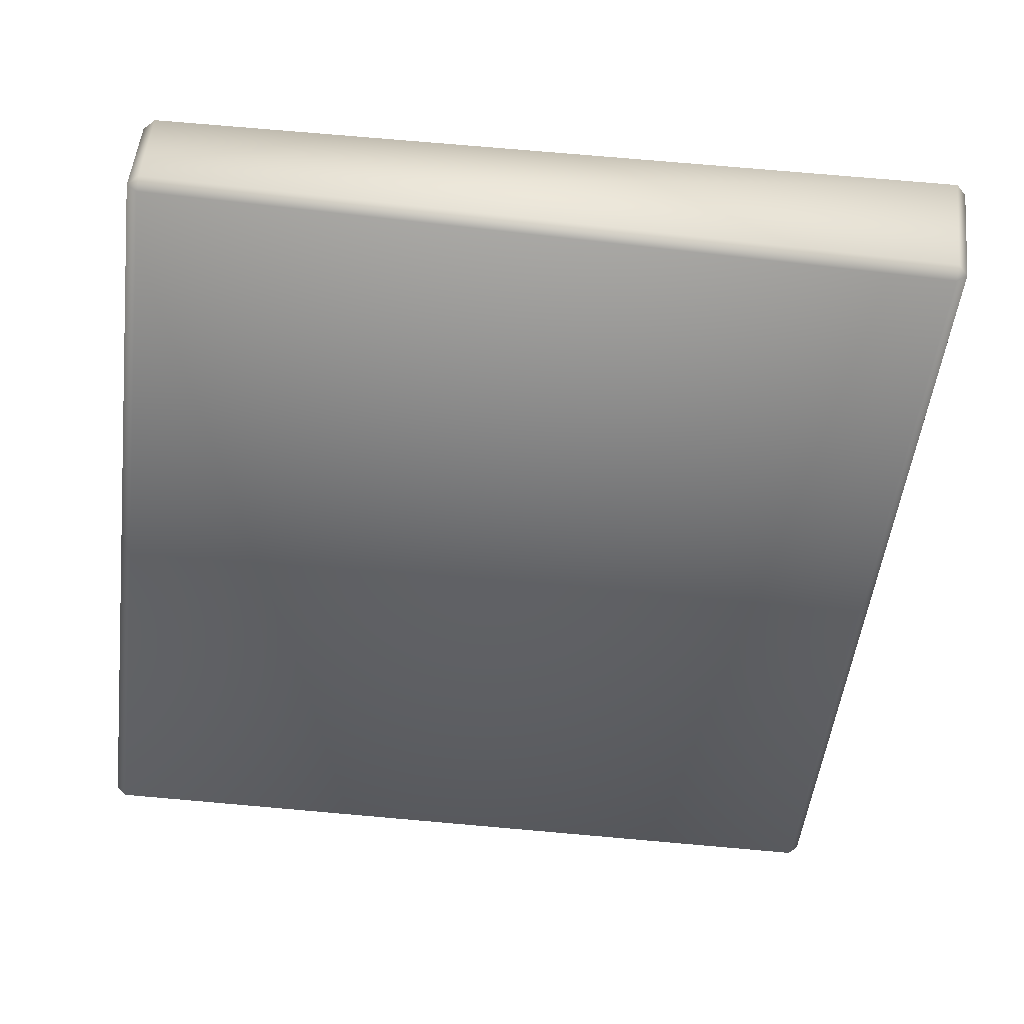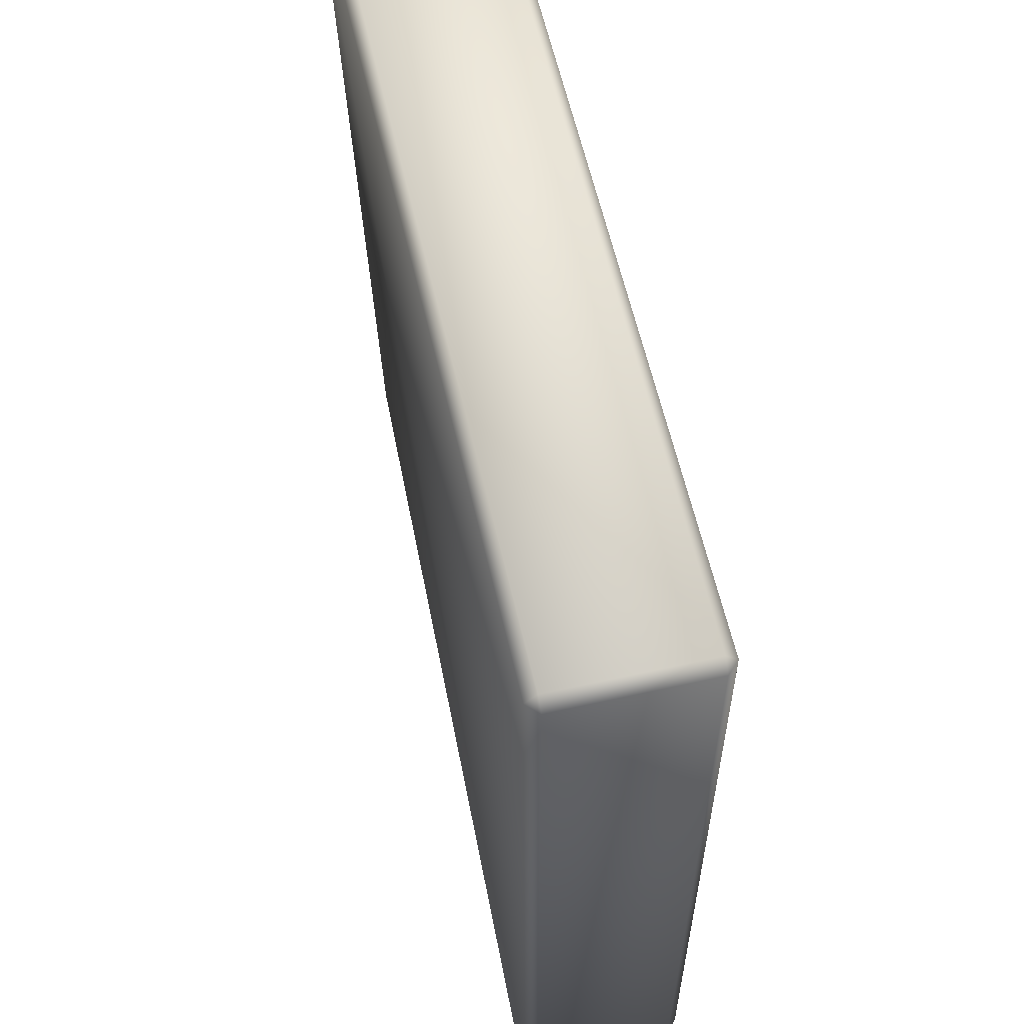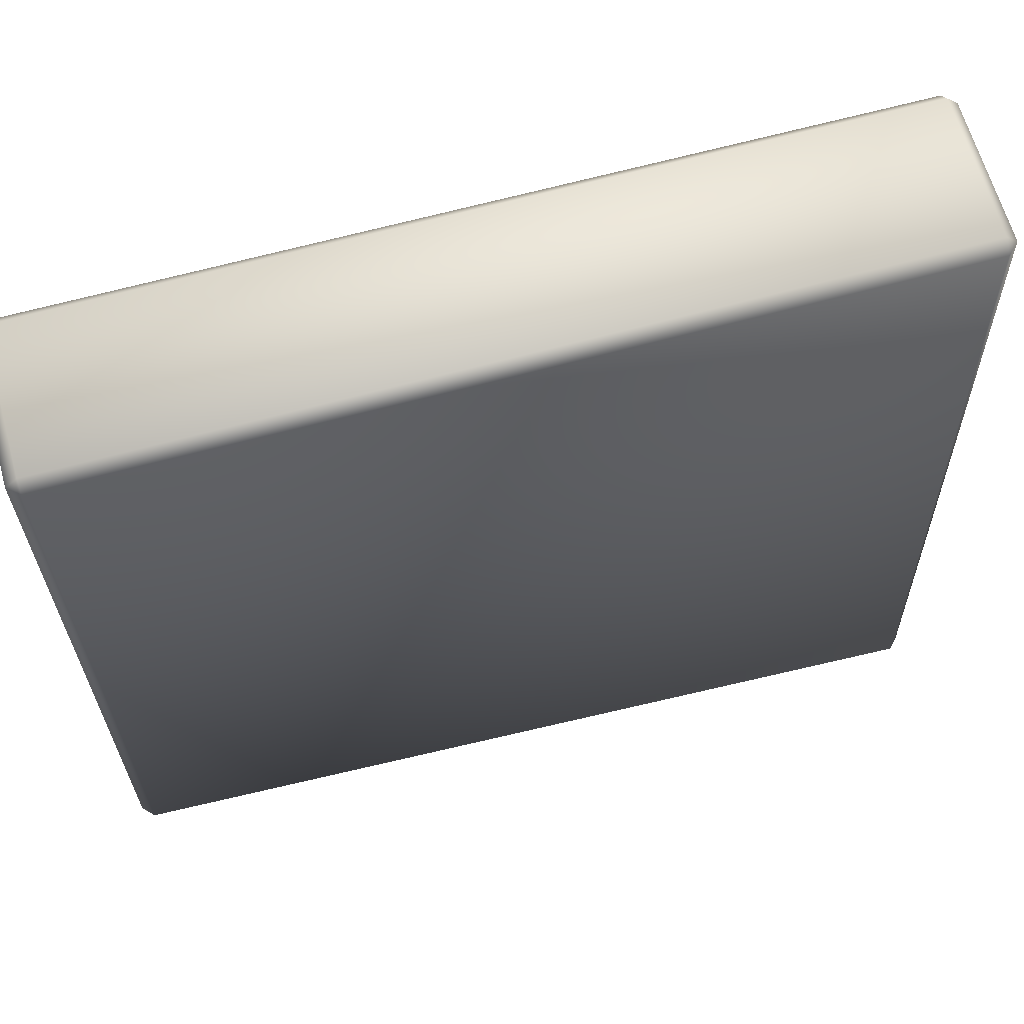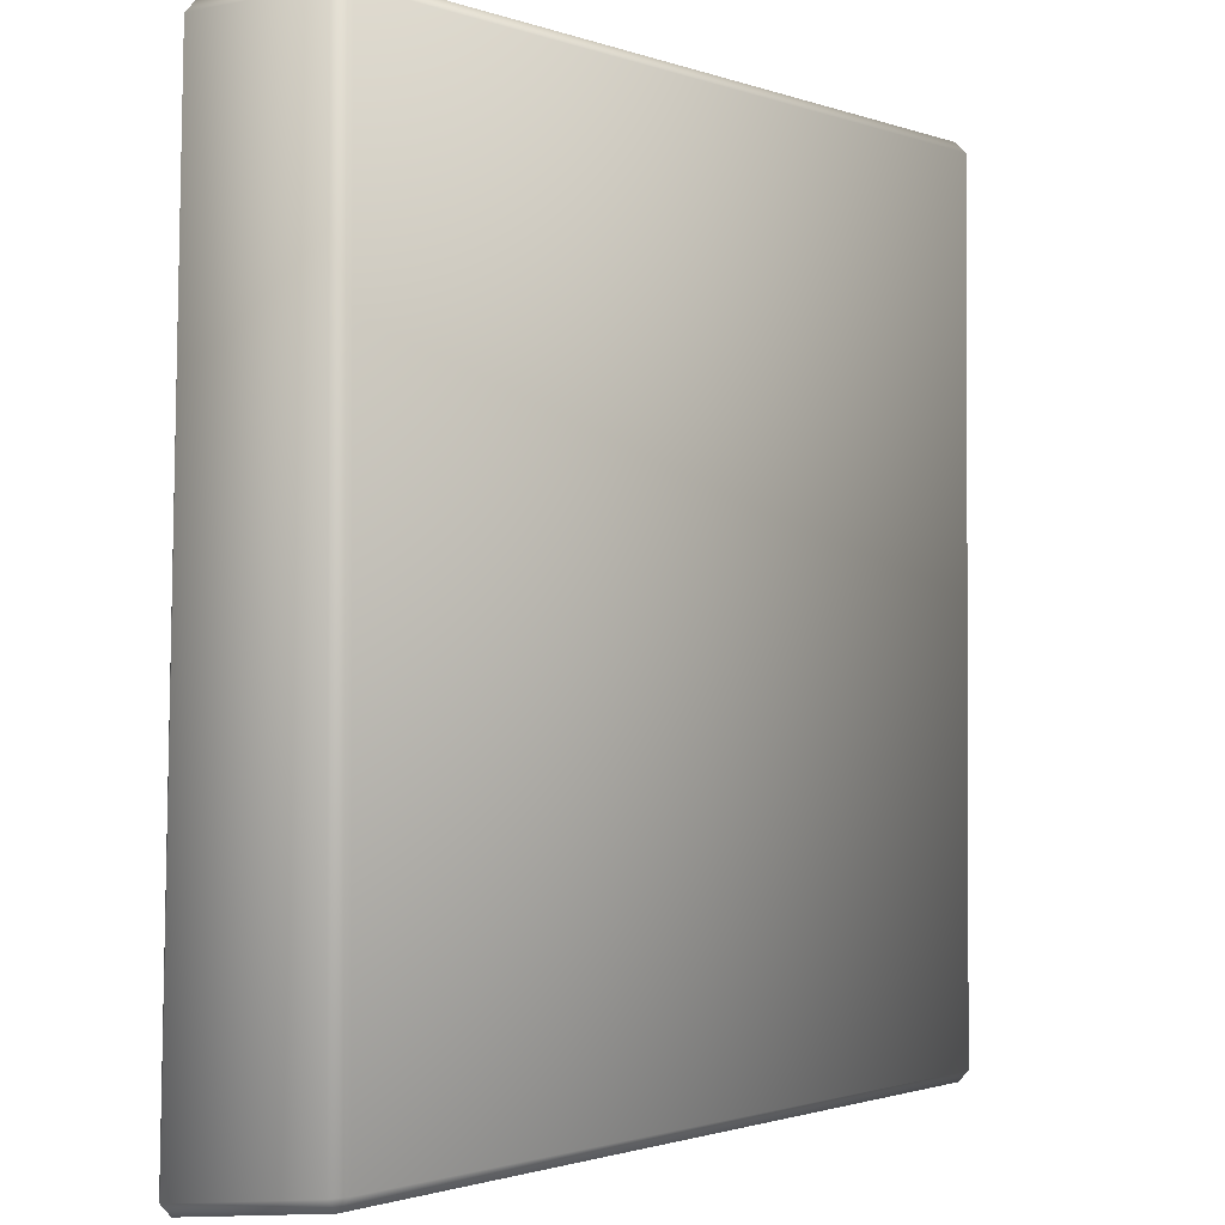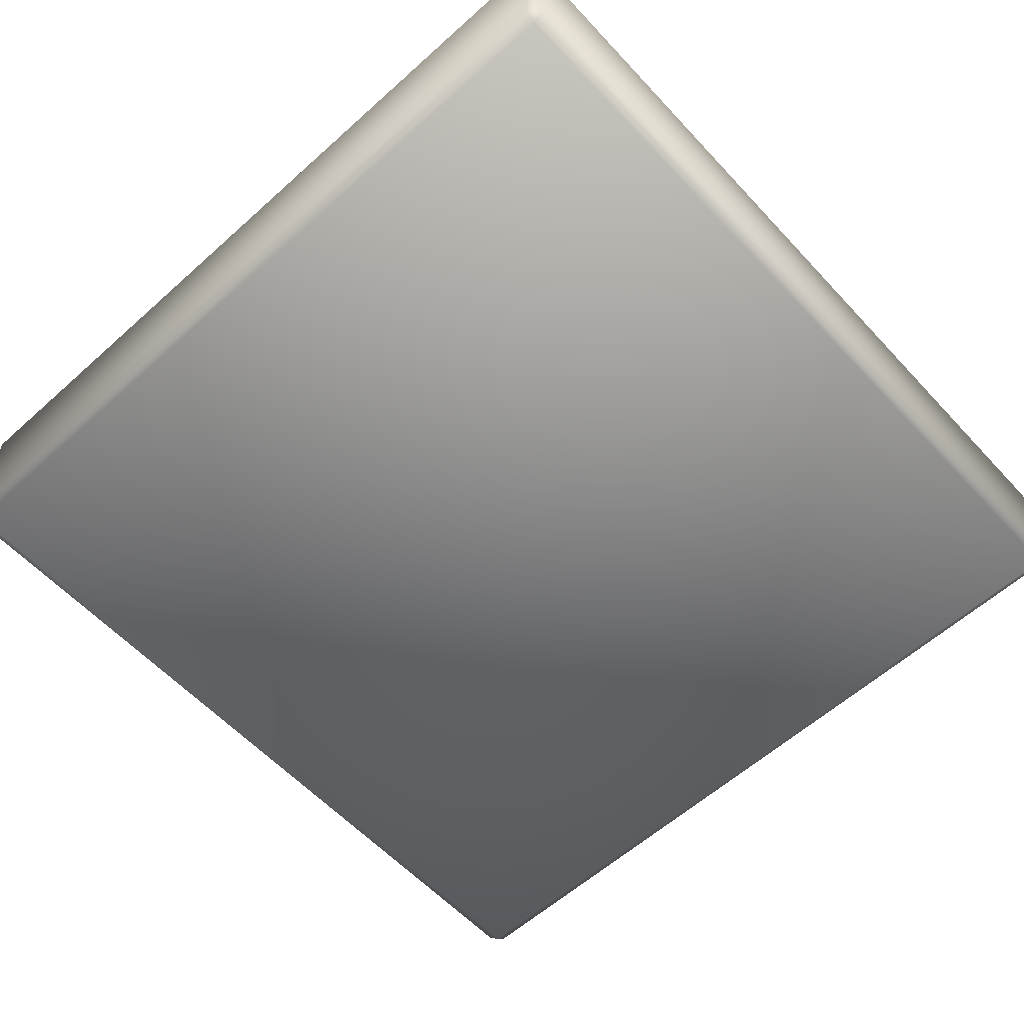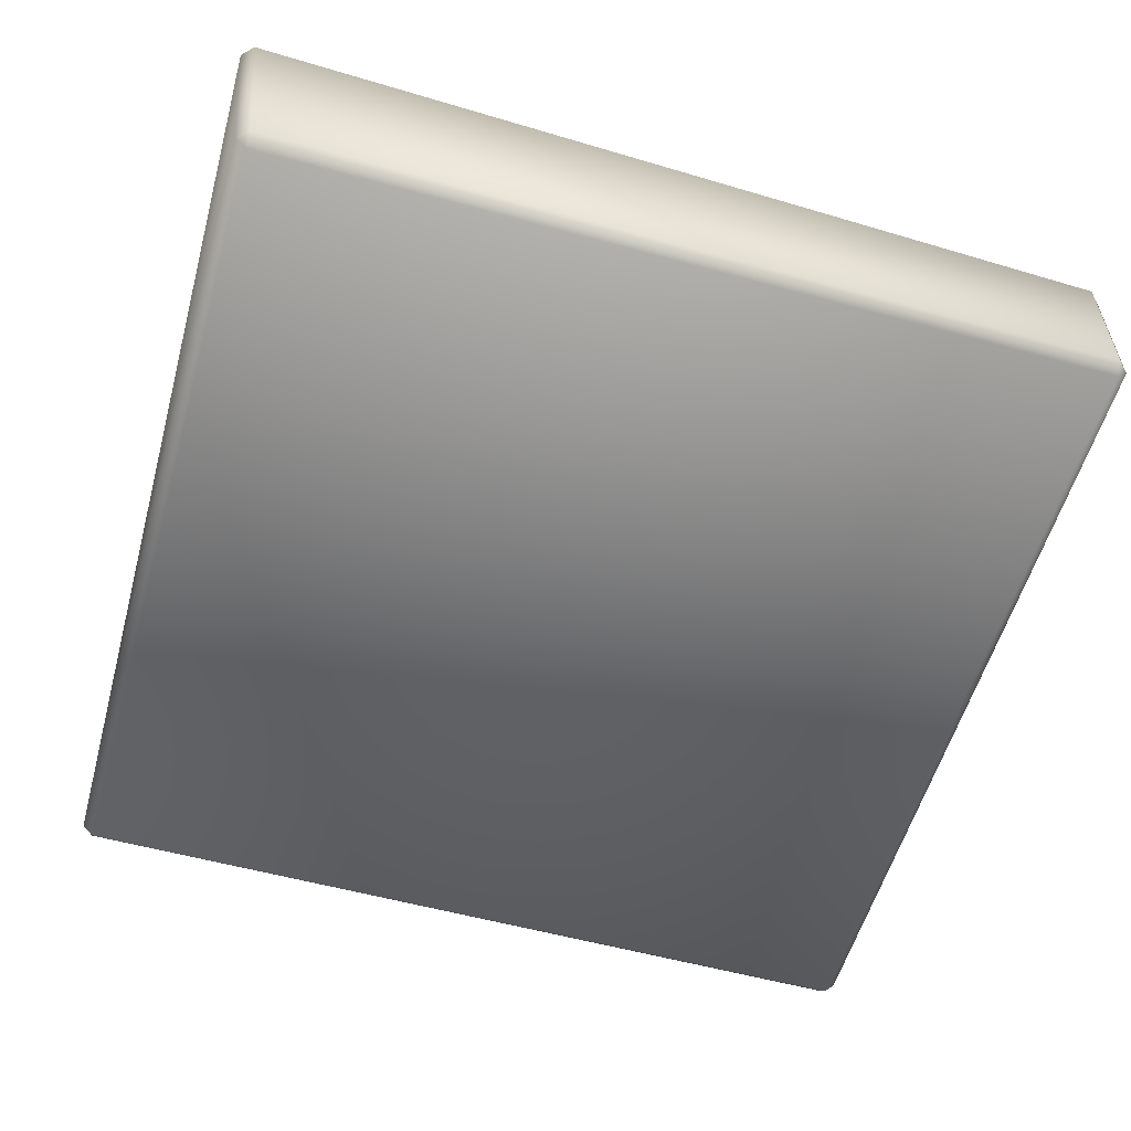
<metadata>
{"format":"obj","ext":"obj","renderer":"f3d","projection":"perspective","resolution":1024,"background":"white","views":[{"elev":-52.7,"azim":172.9,"up":"+Y"},{"elev":60.0,"azim":-102.8,"up":"+Z"},{"elev":64.2,"azim":164.4,"up":"+Z"},{"elev":-1.3,"azim":-52.4,"up":"+Z"},{"elev":-59.0,"azim":42.7,"up":"+Y"},{"elev":-56.4,"azim":-106.0,"up":"+Y"}]}
</metadata>
<code>
g default
v -1.857 0.05201 2.021
v -1.909 0.05201 1.969
v -1.857 -0 1.969
v 2.002 0.05201 1.969
v 1.95 0.05201 2.021
v 1.95 -0 1.969
v -1.915 0.05156 -1.896
v -1.863 0.05169 -1.949
v -1.857 -0 -1.891
v 1.95 0.05201 -1.943
v 2.002 0.05201 -1.891
v 1.95 -0 -1.891
v -1.858 0.7648 1.969
v -1.91 0.7128 1.969
v -1.857 0.7128 2.021
v 2.002 0.7113 1.969
v 1.95 0.7633 1.969
v 1.95 0.7128 2.021
v 1.95 0.6016 -1.944
v 1.95 0.6551 -1.892
v 2.002 0.6016 -1.891
v -2.002 0.7132 -1.97
v -1.957 0.7633 -1.975
v -1.951 0.7114 -2.021
g polySurface91 polySurface90
f 14 22 7 2
f 9 12 6 3
f 5 18 15 1
f 11 21 16 4
f 24 19 10 8
f 17 20 23 13
f 2 1 15 14
f 3 2 7 9
f 1 3 6 5
f 5 4 16 18
f 4 6 12 11
f 8 7 22 24
f 9 8 10 12
f 11 10 19 21
f 14 13 23 22
f 13 15 18 17
f 17 16 21 20
f 20 19 24 23
f 1 2 3
f 4 5 6
f 7 8 9
f 10 11 12
f 13 14 15
f 16 17 18
f 19 20 21
f 22 23 24

</code>
